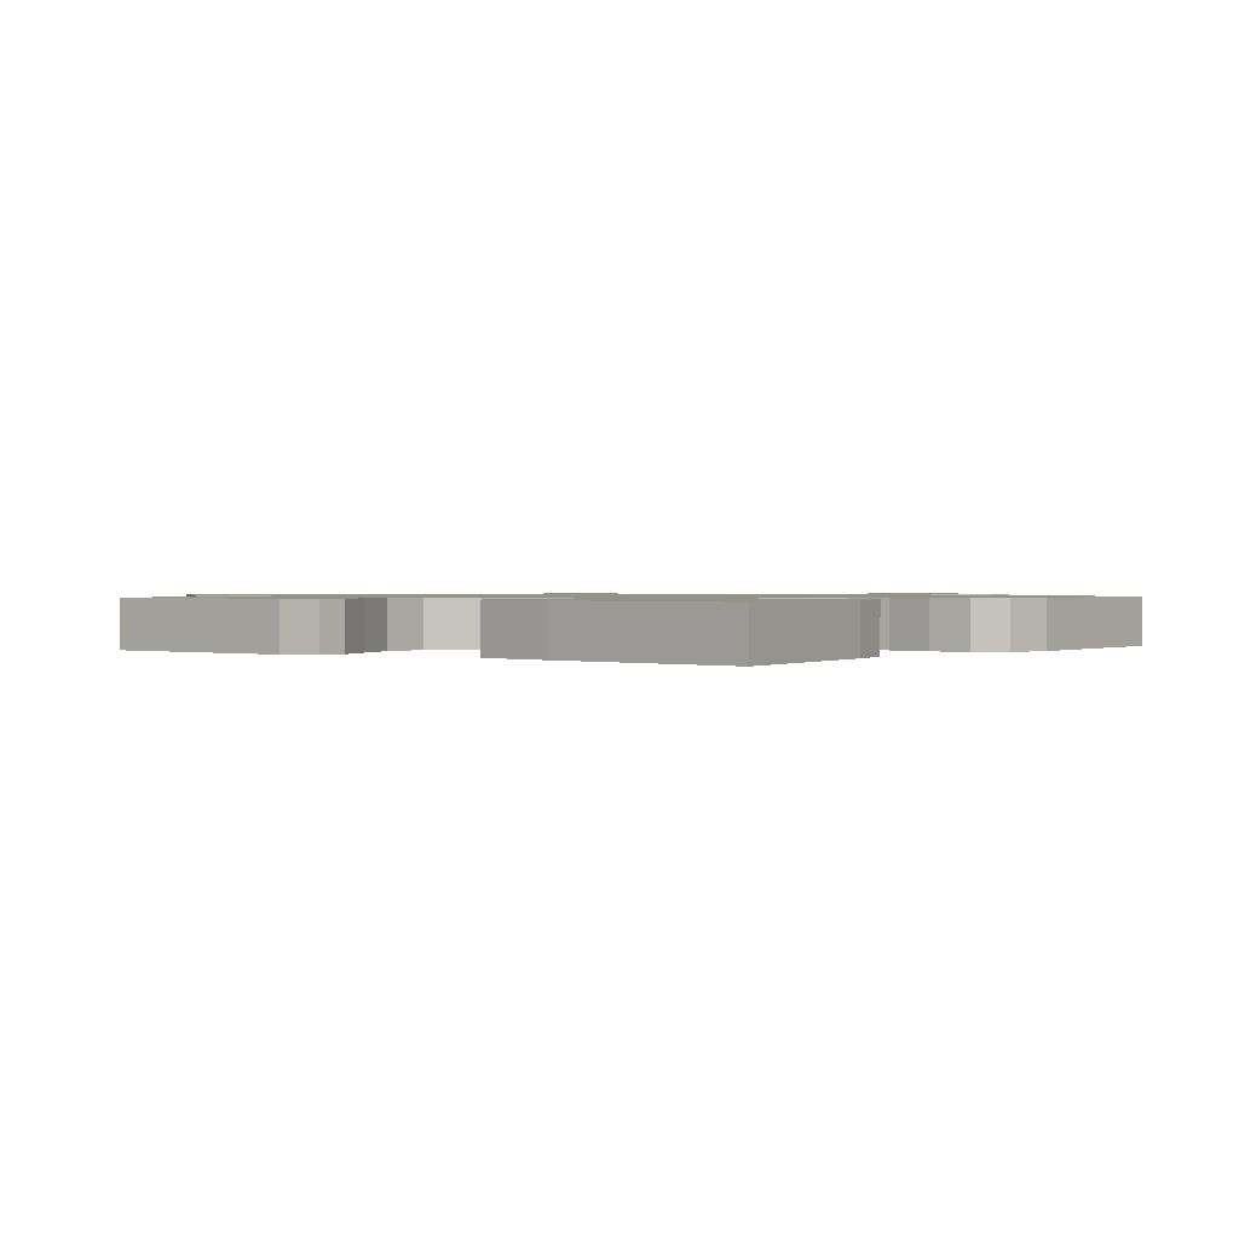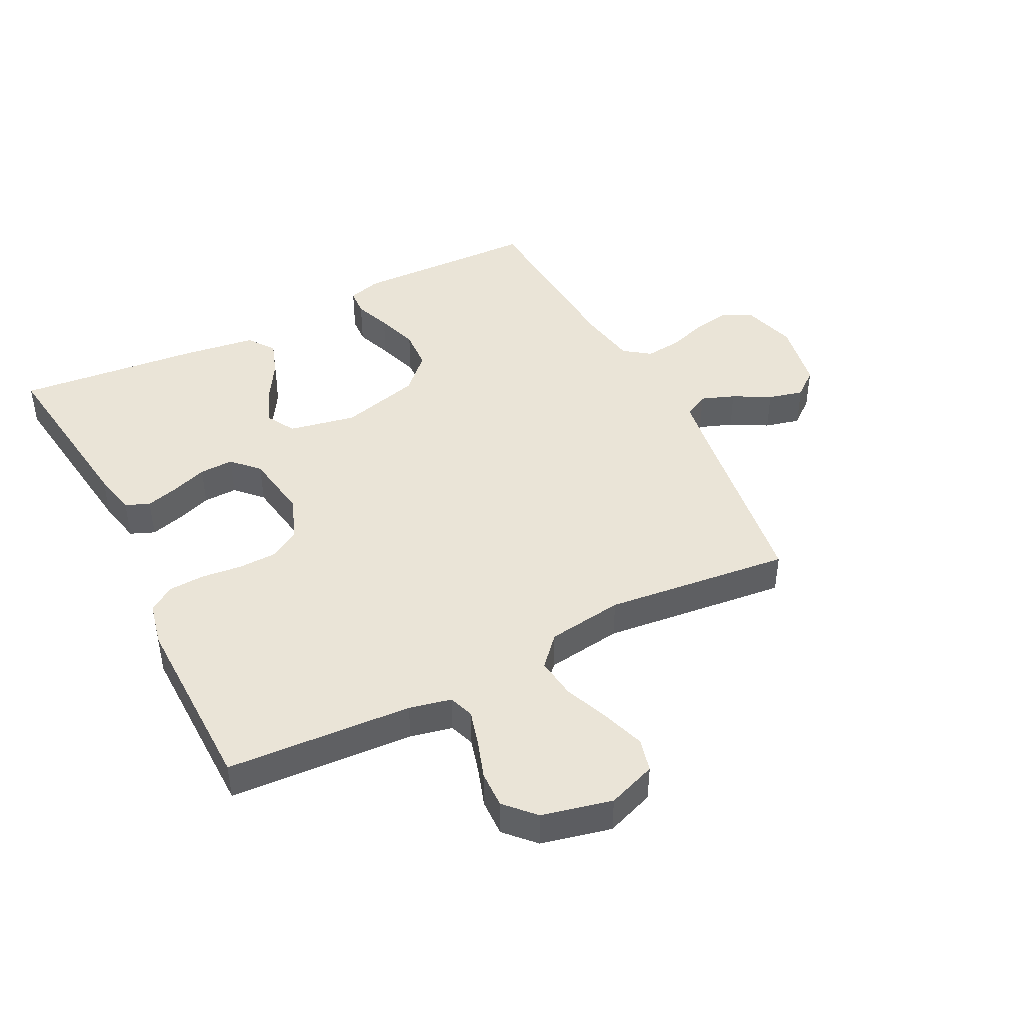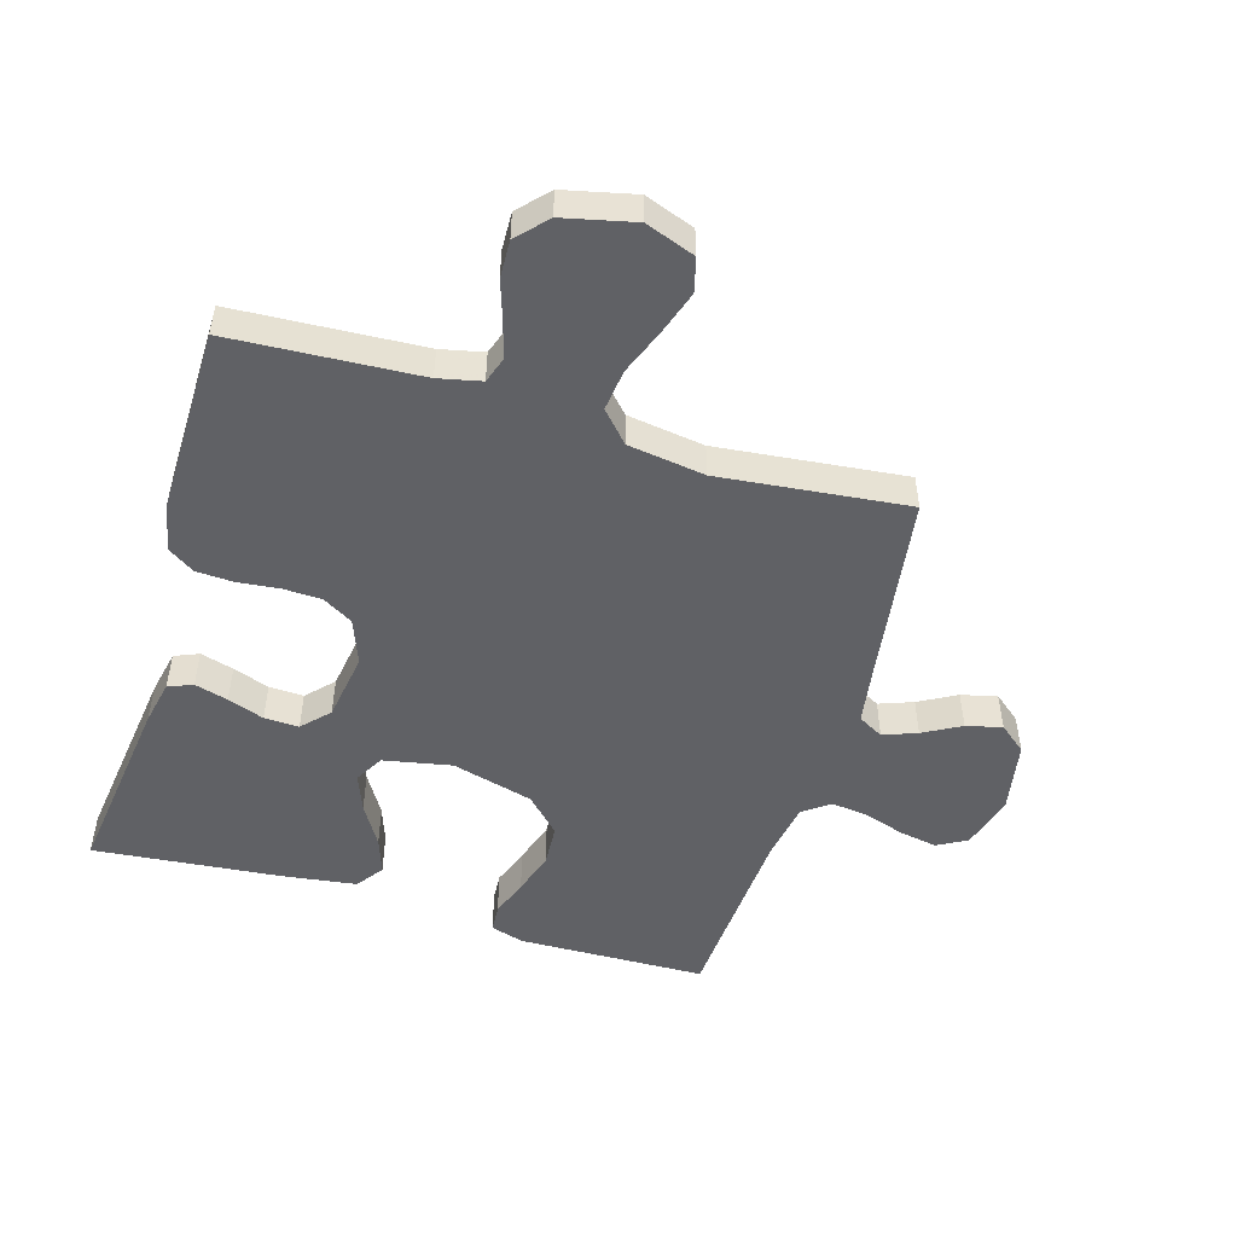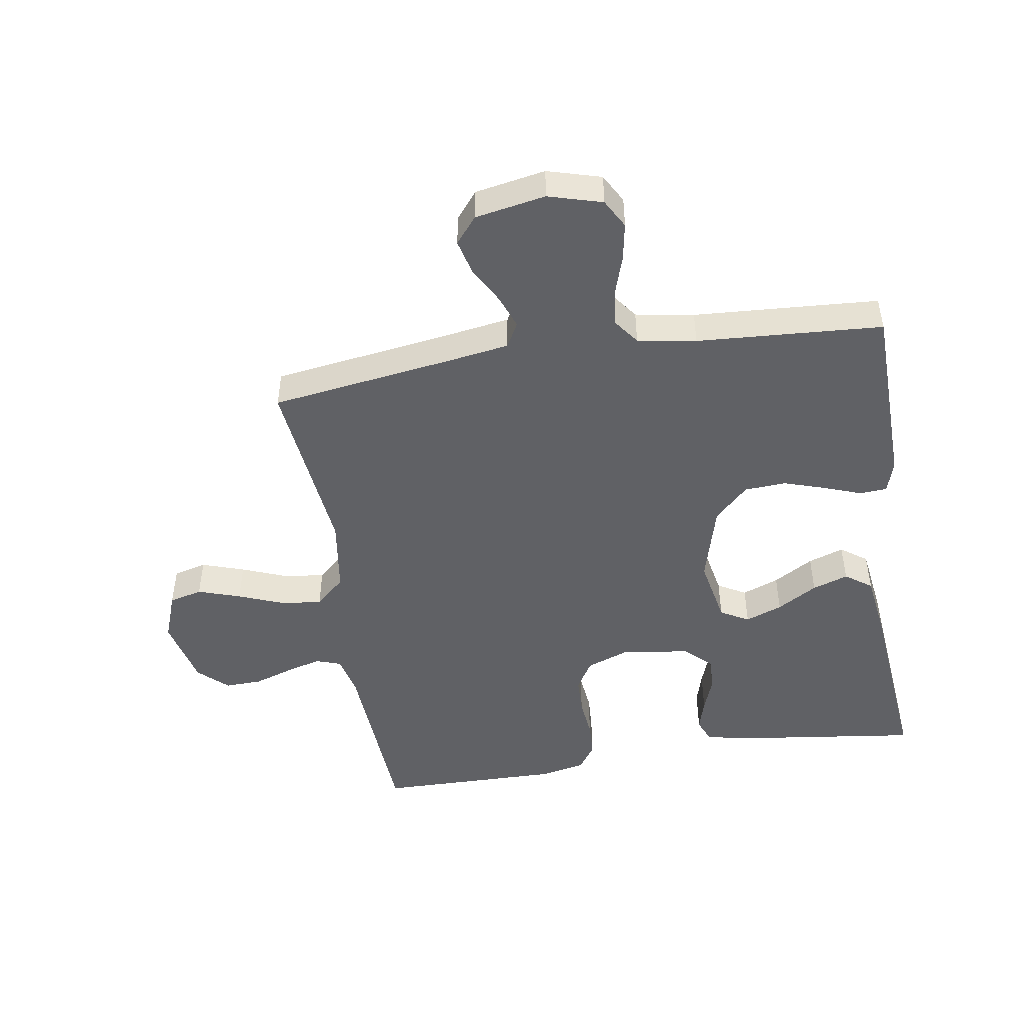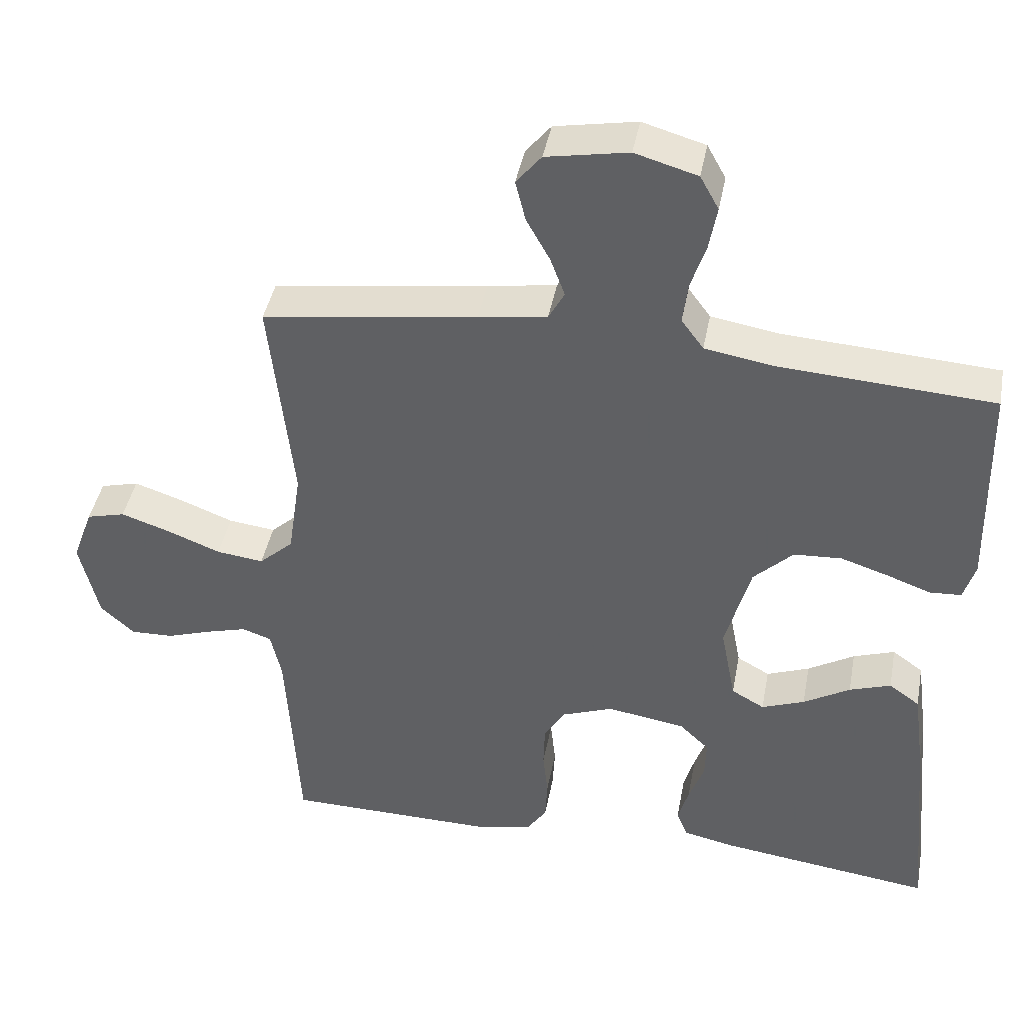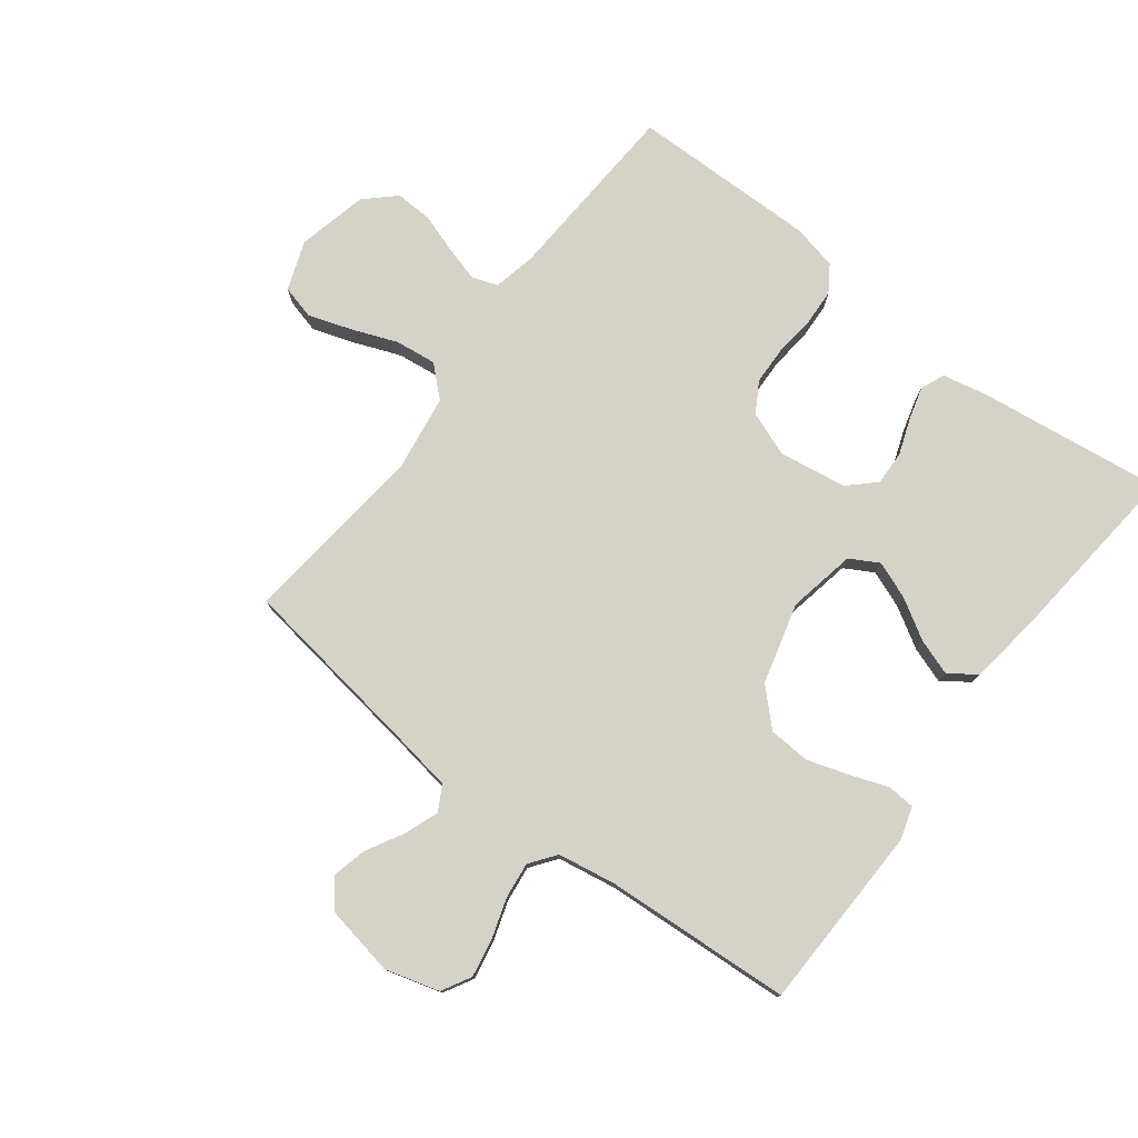
<metadata>
{"format":"obj","ext":"obj","renderer":"f3d","projection":"perspective","resolution":1024,"background":"white","views":[{"elev":1.0,"azim":126.6,"up":"+Y"},{"elev":43.9,"azim":-116.9,"up":"+Y"},{"elev":-50.2,"azim":-106.6,"up":"+Y"},{"elev":-47.6,"azim":9.1,"up":"+Y"},{"elev":42.5,"azim":10.6,"up":"+Z"},{"elev":77.5,"azim":37.4,"up":"+Y"}]}
</metadata>
<code>
v -0.5 0.07 -0.5
v -0.517 0.07 -0.2
v -0.532 0.07 -0.132
v -0.573 0.07 -0.118
v -0.63 0.07 -0.134
v -0.693 0.07 -0.155
v -0.753 0.07 -0.157
v -0.8 0.07 -0.113
v -0.826 0.07 0
v -0.797 0.07 0.079
v -0.743 0.07 0.093
v -0.674 0.07 0.07
v -0.6 0.07 0.041
v -0.534 0.07 0.033
v -0.486 0.07 0.077
v -0.468 0.07 0.2
v -0.5 0.07 0.5
v -0.2 0.07 0.543
v -0.104 0.07 0.558
v -0.082 0.07 0.598
v -0.102 0.07 0.652
v -0.135 0.07 0.712
v -0.149 0.07 0.769
v -0.114 0.07 0.812
v 0 0.07 0.833
v 0.087 0.07 0.808
v 0.113 0.07 0.761
v 0.102 0.07 0.7
v 0.081 0.07 0.635
v 0.074 0.07 0.577
v 0.105 0.07 0.535
v 0.2 0.07 0.519
v 0.5 0.07 0.5
v 0.507 0.07 0.2
v 0.491 0.07 0.147
v 0.447 0.07 0.144
v 0.387 0.07 0.166
v 0.319 0.07 0.188
v 0.252 0.07 0.184
v 0.197 0.07 0.13
v 0.162 0.07 0
v 0.183 0.07 -0.109
v 0.229 0.07 -0.135
v 0.289 0.07 -0.112
v 0.354 0.07 -0.073
v 0.412 0.07 -0.053
v 0.455 0.07 -0.084
v 0.471 0.07 -0.2
v 0.5 0.07 -0.5
v 0.2 0.07 -0.461
v 0.129 0.07 -0.446
v 0.113 0.07 -0.407
v 0.128 0.07 -0.354
v 0.149 0.07 -0.296
v 0.151 0.07 -0.241
v 0.109 0.07 -0.201
v 0 0.07 -0.184
v -0.072 0.07 -0.211
v -0.101 0.07 -0.26
v -0.103 0.07 -0.322
v -0.096 0.07 -0.387
v -0.099 0.07 -0.446
v -0.127 0.07 -0.488
v -0.2 0.07 -0.504
v -0.5 0 -0.5
v -0.517 0 -0.2
v -0.532 0 -0.132
v -0.573 0 -0.118
v -0.63 0 -0.134
v -0.693 0 -0.155
v -0.753 0 -0.157
v -0.8 0 -0.113
v -0.826 0 0
v -0.797 0 0.079
v -0.743 0 0.093
v -0.674 0 0.07
v -0.6 0 0.041
v -0.534 0 0.033
v -0.486 0 0.077
v -0.468 0 0.2
v -0.5 0 0.5
v -0.2 0 0.543
v -0.104 0 0.558
v -0.082 0 0.598
v -0.102 0 0.652
v -0.135 0 0.712
v -0.149 0 0.769
v -0.114 0 0.812
v 0 0 0.833
v 0.087 0 0.808
v 0.113 0 0.761
v 0.102 0 0.7
v 0.081 0 0.635
v 0.074 0 0.577
v 0.105 0 0.535
v 0.2 0 0.519
v 0.5 0 0.5
v 0.507 0 0.2
v 0.491 0 0.147
v 0.447 0 0.144
v 0.387 0 0.166
v 0.319 0 0.188
v 0.252 0 0.184
v 0.197 0 0.13
v 0.162 0 0
v 0.183 0 -0.109
v 0.229 0 -0.135
v 0.289 0 -0.112
v 0.354 0 -0.073
v 0.412 0 -0.053
v 0.455 0 -0.084
v 0.471 0 -0.2
v 0.5 0 -0.5
v 0.2 0 -0.461
v 0.129 0 -0.446
v 0.113 0 -0.407
v 0.128 0 -0.354
v 0.149 0 -0.296
v 0.151 0 -0.241
v 0.109 0 -0.201
v 0 0 -0.184
v -0.072 0 -0.211
v -0.101 0 -0.26
v -0.103 0 -0.322
v -0.096 0 -0.387
v -0.099 0 -0.446
v -0.127 0 -0.488
v -0.2 0 -0.504
f 63 64 1 2
f 60 61 62 63
f 59 60 63 2
f 58 59 2 3
f 57 58 3 4
f 51 52 53 54
f 49 50 51 54
f 49 54 55
f 48 49 55 56
f 44 45 46 47
f 43 44 47 48
f 34 35 36 37
f 32 33 34 37
f 31 32 37 38
f 30 31 38 39
f 26 27 28 29
f 26 29 30
f 25 26 30
f 24 25 30
f 21 22 23 24
f 20 21 24 30
f 19 20 30 39
f 16 17 18
f 15 16 18 19
f 10 11 12 13
f 8 9 10 13
f 8 13 14
f 5 6 7 8
f 4 5 8 14
f 57 4 14 15
f 43 48 56 57
f 42 43 57 15
f 15 19 39 40
f 15 40 41
f 15 41 42
f 66 65 128 127
f 127 126 125 124
f 66 127 124 123
f 67 66 123 122
f 68 67 122 121
f 118 117 116 115
f 118 115 114 113
f 119 118 113
f 120 119 113 112
f 111 110 109 108
f 112 111 108 107
f 101 100 99 98
f 101 98 97 96
f 102 101 96 95
f 103 102 95 94
f 93 92 91 90
f 94 93 90
f 94 90 89
f 94 89 88
f 88 87 86 85
f 94 88 85 84
f 103 94 84 83
f 82 81 80
f 83 82 80 79
f 77 76 75 74
f 77 74 73 72
f 78 77 72
f 72 71 70 69
f 78 72 69 68
f 79 78 68 121
f 121 120 112 107
f 79 121 107 106
f 104 103 83 79
f 105 104 79
f 106 105 79
f 1 65 66 2
f 2 66 67 3
f 3 67 68 4
f 4 68 69 5
f 5 69 70 6
f 6 70 71 7
f 7 71 72 8
f 8 72 73 9
f 9 73 74 10
f 10 74 75 11
f 11 75 76 12
f 12 76 77 13
f 13 77 78 14
f 14 78 79 15
f 15 79 80 16
f 16 80 81 17
f 17 81 82 18
f 18 82 83 19
f 19 83 84 20
f 20 84 85 21
f 21 85 86 22
f 22 86 87 23
f 23 87 88 24
f 24 88 89 25
f 25 89 90 26
f 26 90 91 27
f 27 91 92 28
f 28 92 93 29
f 29 93 94 30
f 30 94 95 31
f 31 95 96 32
f 32 96 97 33
f 33 97 98 34
f 34 98 99 35
f 35 99 100 36
f 36 100 101 37
f 37 101 102 38
f 38 102 103 39
f 39 103 104 40
f 40 104 105 41
f 41 105 106 42
f 42 106 107 43
f 43 107 108 44
f 44 108 109 45
f 45 109 110 46
f 46 110 111 47
f 47 111 112 48
f 48 112 113 49
f 49 113 114 50
f 50 114 115 51
f 51 115 116 52
f 52 116 117 53
f 53 117 118 54
f 54 118 119 55
f 55 119 120 56
f 56 120 121 57
f 57 121 122 58
f 58 122 123 59
f 59 123 124 60
f 60 124 125 61
f 61 125 126 62
f 62 126 127 63
f 63 127 128 64
f 64 128 65 1

</code>
